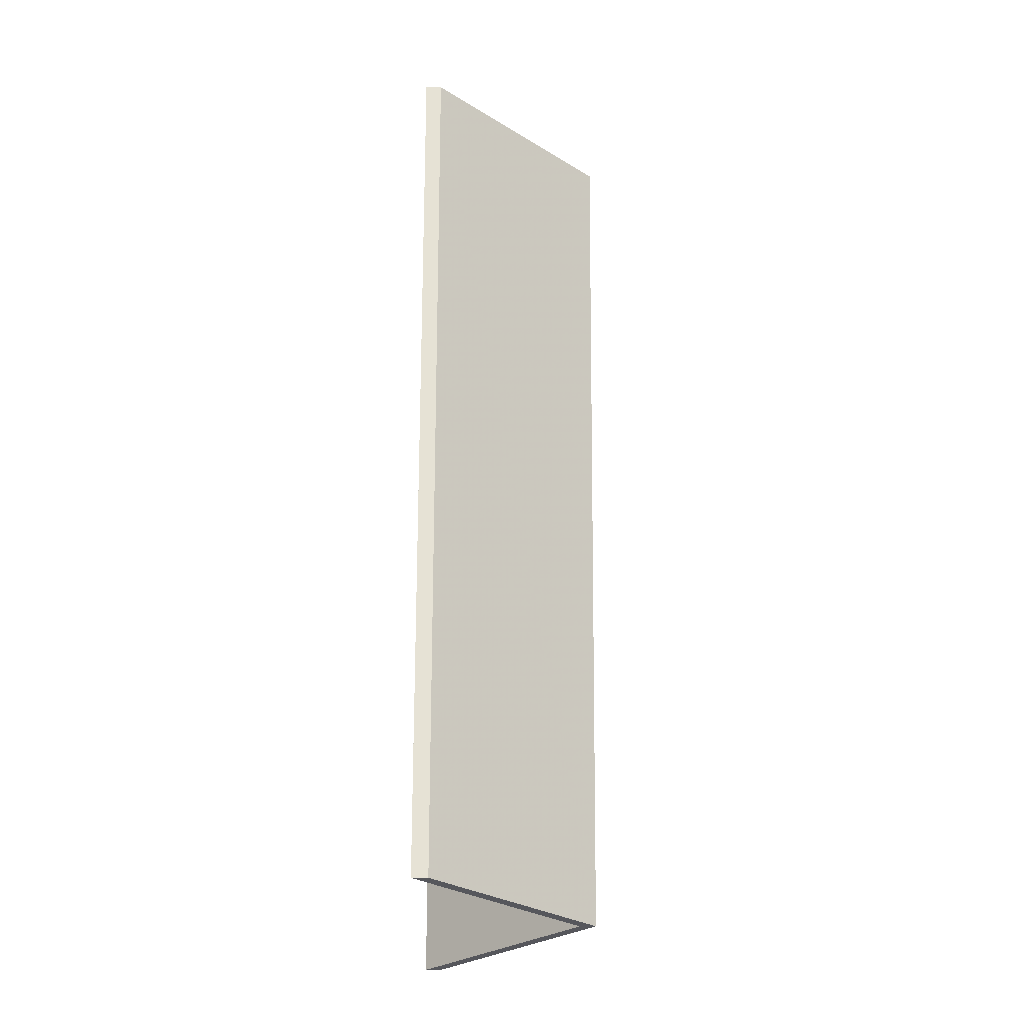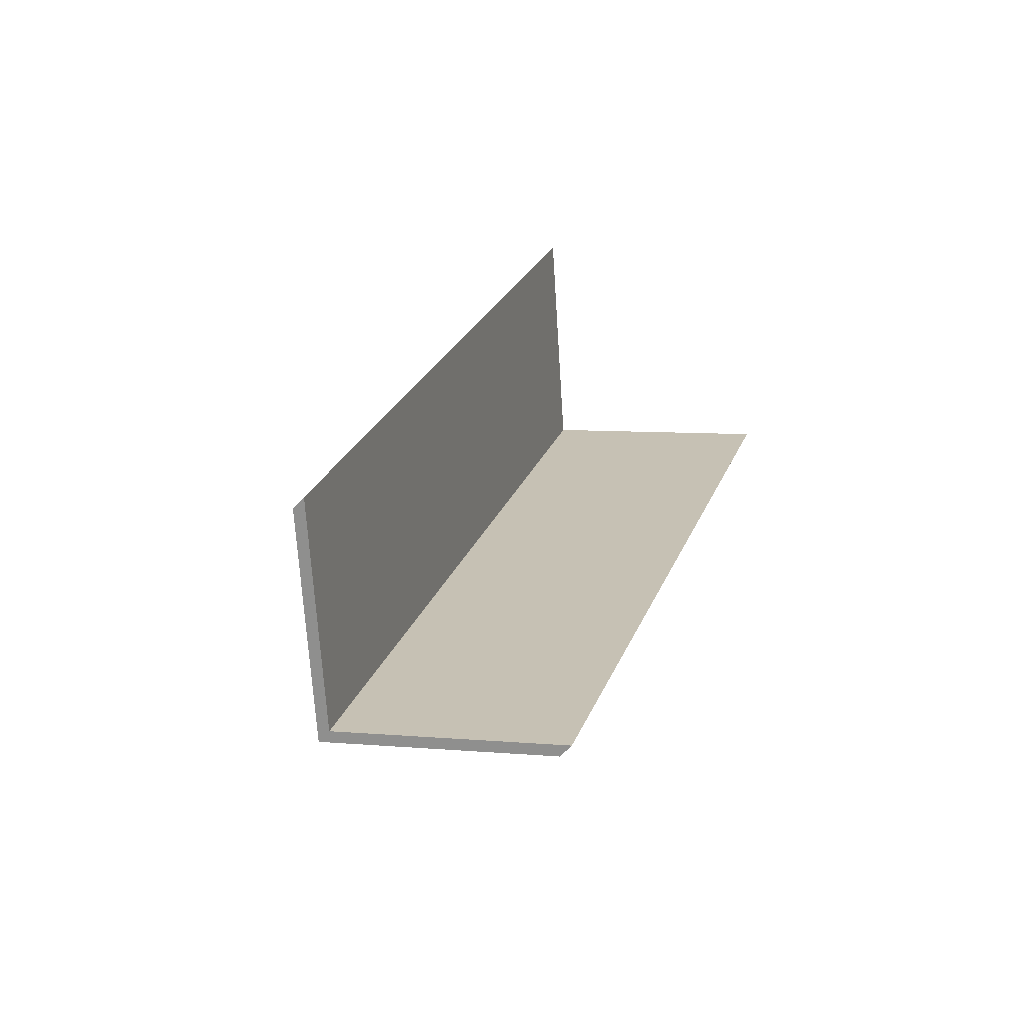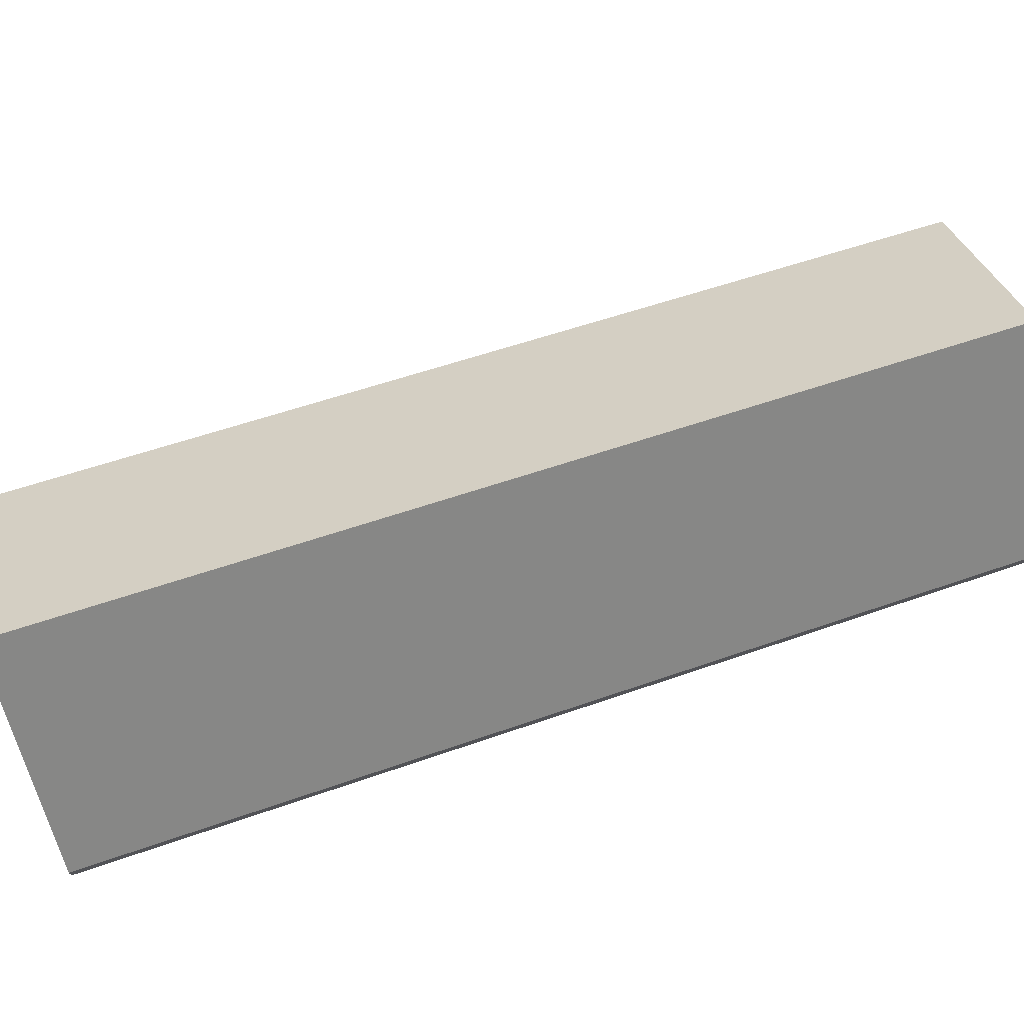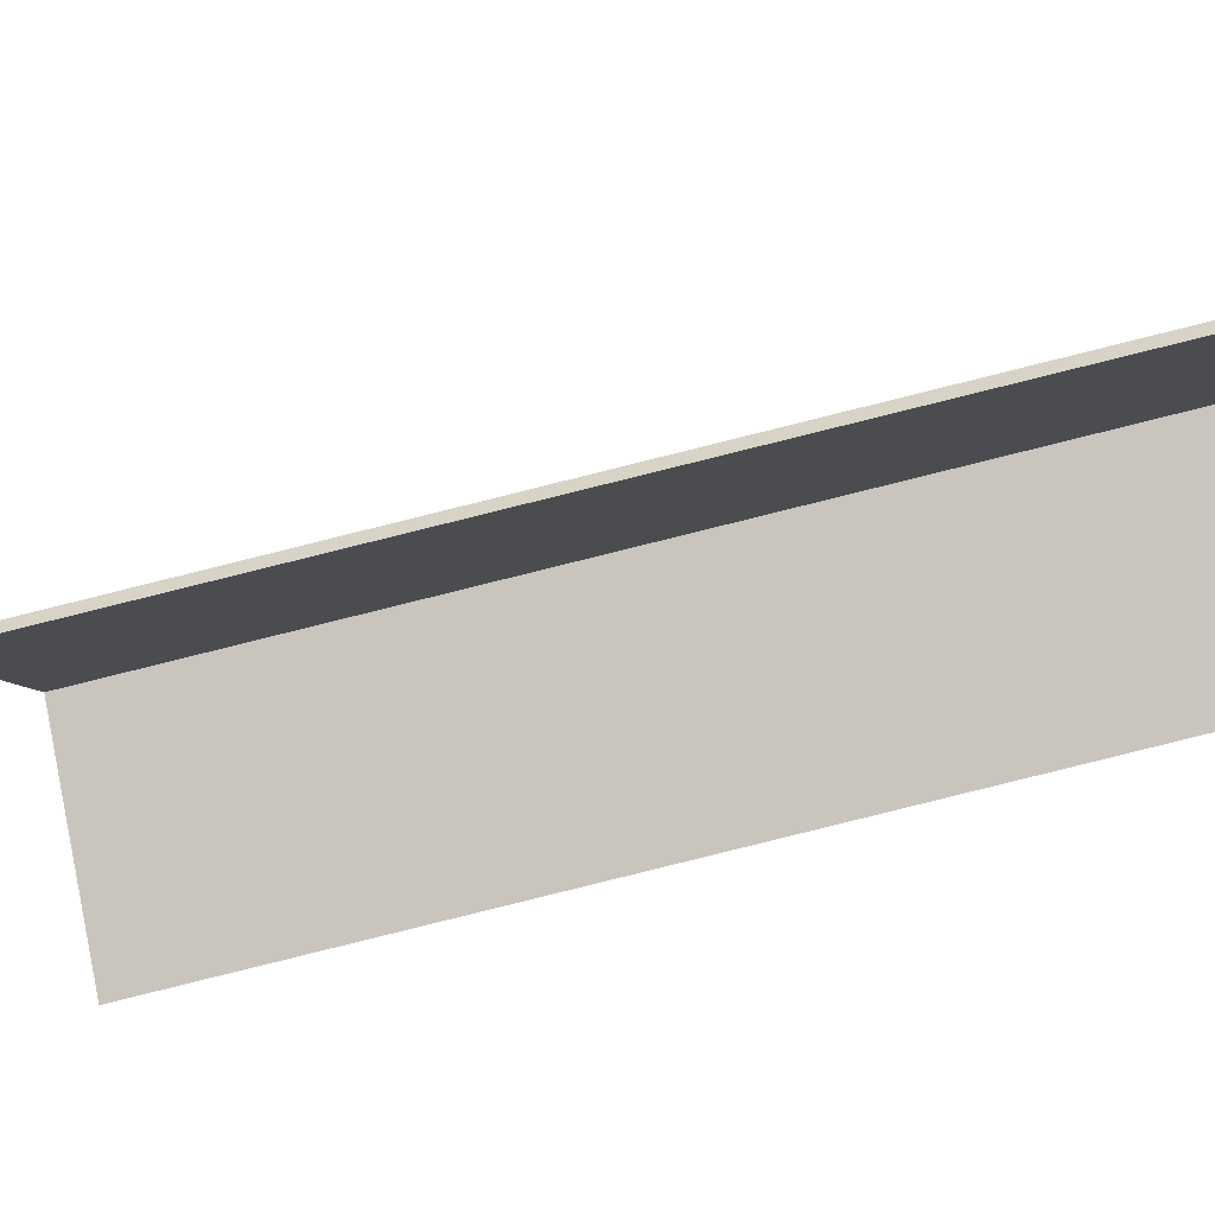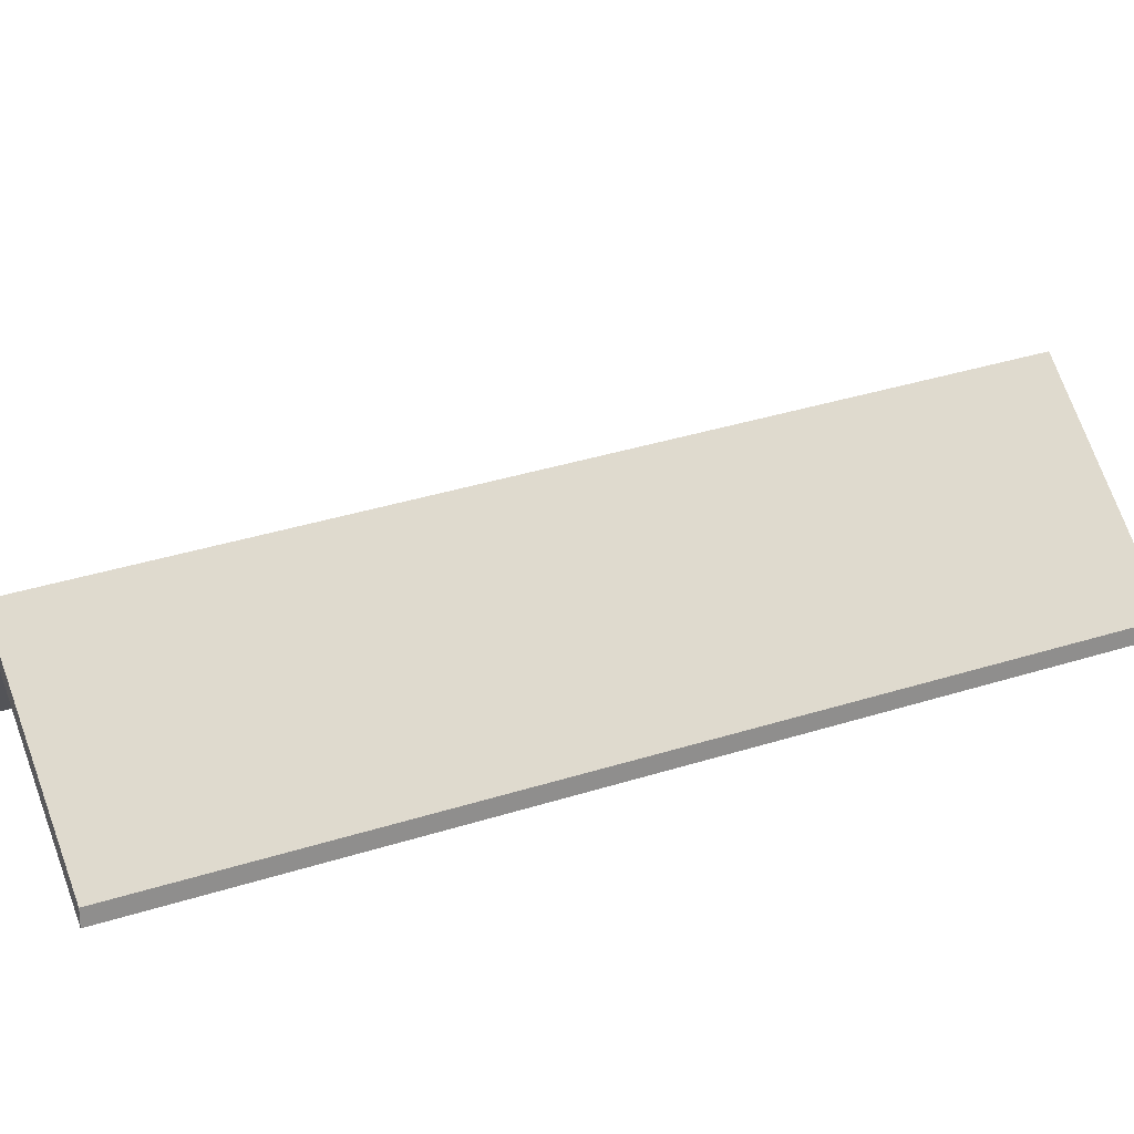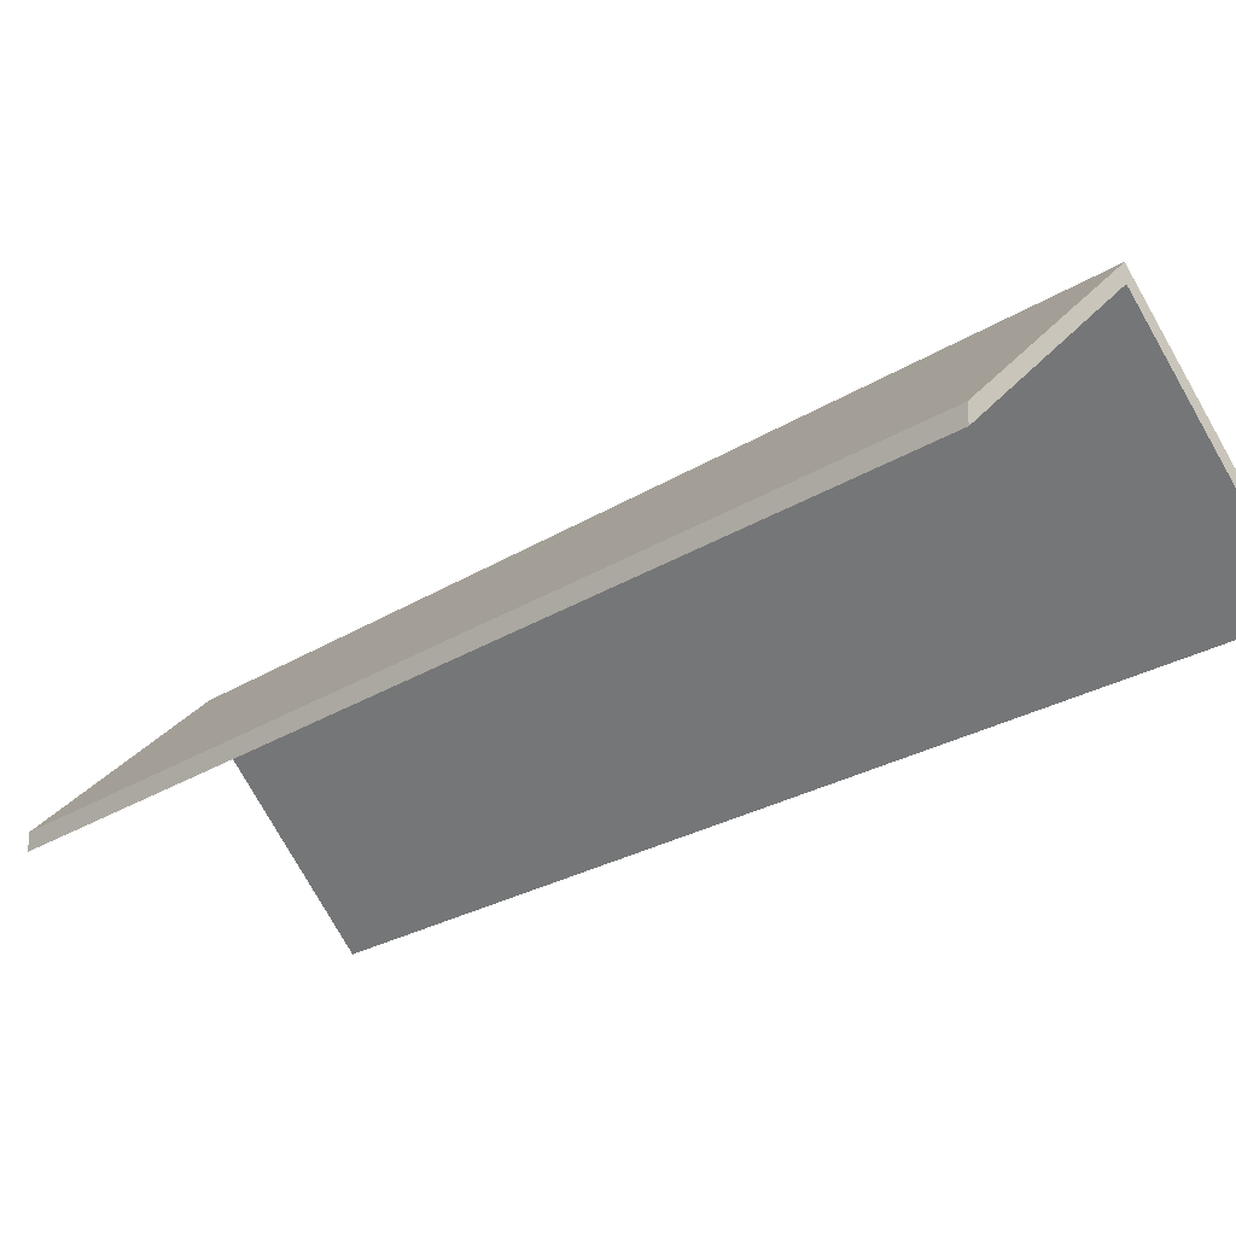
<metadata>
{"format":"obj","ext":"obj","renderer":"f3d","projection":"perspective","resolution":1024,"background":"white","views":[{"elev":-46.9,"azim":90.4,"up":"+Z"},{"elev":-56.2,"azim":-39.4,"up":"+Z"},{"elev":74.4,"azim":92.2,"up":"+Y"},{"elev":-54.0,"azim":127.1,"up":"+Y"},{"elev":25.4,"azim":-99.1,"up":"+Y"},{"elev":-25.9,"azim":-25.4,"up":"+Y"}]}
</metadata>
<code>
v 2.099 -0.07166 0.5471
v 2.123 -0.09764 0.5385
v 2.123 -0.1003 0.5385
v 2.099 -0.07429 0.5471
v 2.149 -0.06982 0.6865
v 2.099 -0.07166 0.5471
v 2.099 -0.07429 0.5471
v 2.149 -0.07245 0.6865
v 2.123 -0.09764 0.5385
v 2.175 -0.09764 0.6768
v 2.175 -0.1003 0.6768
v 2.123 -0.1003 0.5385
v 2.175 -0.09764 0.6768
v 2.149 -0.06982 0.6865
v 2.149 -0.07245 0.6865
v 2.175 -0.1003 0.6768
v 2.099 -0.07166 0.5471
v 2.149 -0.06982 0.6865
v 2.175 -0.09764 0.6768
v 2.123 -0.09764 0.5385
v 2.175 -0.1003 0.6768
v 2.149 -0.07245 0.6865
v 2.099 -0.07429 0.5471
v 2.123 -0.1003 0.5385
v 2.149 -0.06982 0.6865
v 2.123 -0.09764 0.6963
v 2.123 -0.1003 0.6963
v 2.149 -0.07245 0.6865
v 2.123 -0.09764 0.6963
v 2.074 -0.09764 0.5557
v 2.074 -0.1003 0.5557
v 2.123 -0.1003 0.6963
v 2.099 -0.07166 0.5471
v 2.149 -0.06982 0.6865
v 2.149 -0.07245 0.6865
v 2.099 -0.07429 0.5471
v 2.074 -0.09764 0.5557
v 2.099 -0.07166 0.5471
v 2.099 -0.07429 0.5471
v 2.074 -0.1003 0.5557
v 2.149 -0.06982 0.6865
v 2.099 -0.07166 0.5471
v 2.074 -0.09764 0.5557
v 2.123 -0.09764 0.6963
v 2.074 -0.1003 0.5557
v 2.099 -0.07429 0.5471
v 2.149 -0.07245 0.6865
v 2.123 -0.1003 0.6963
f 1 2 3
f 1 3 4
f 5 6 7
f 5 7 8
f 9 10 11
f 9 11 12
f 13 14 15
f 13 15 16
f 17 18 19
f 17 19 20
f 21 22 23
f 21 23 24
f 25 26 27
f 25 27 28
f 29 30 31
f 29 31 32
f 33 34 35
f 33 35 36
f 37 38 39
f 37 39 40
f 41 42 43
f 41 43 44
f 45 46 47
f 45 47 48

</code>
